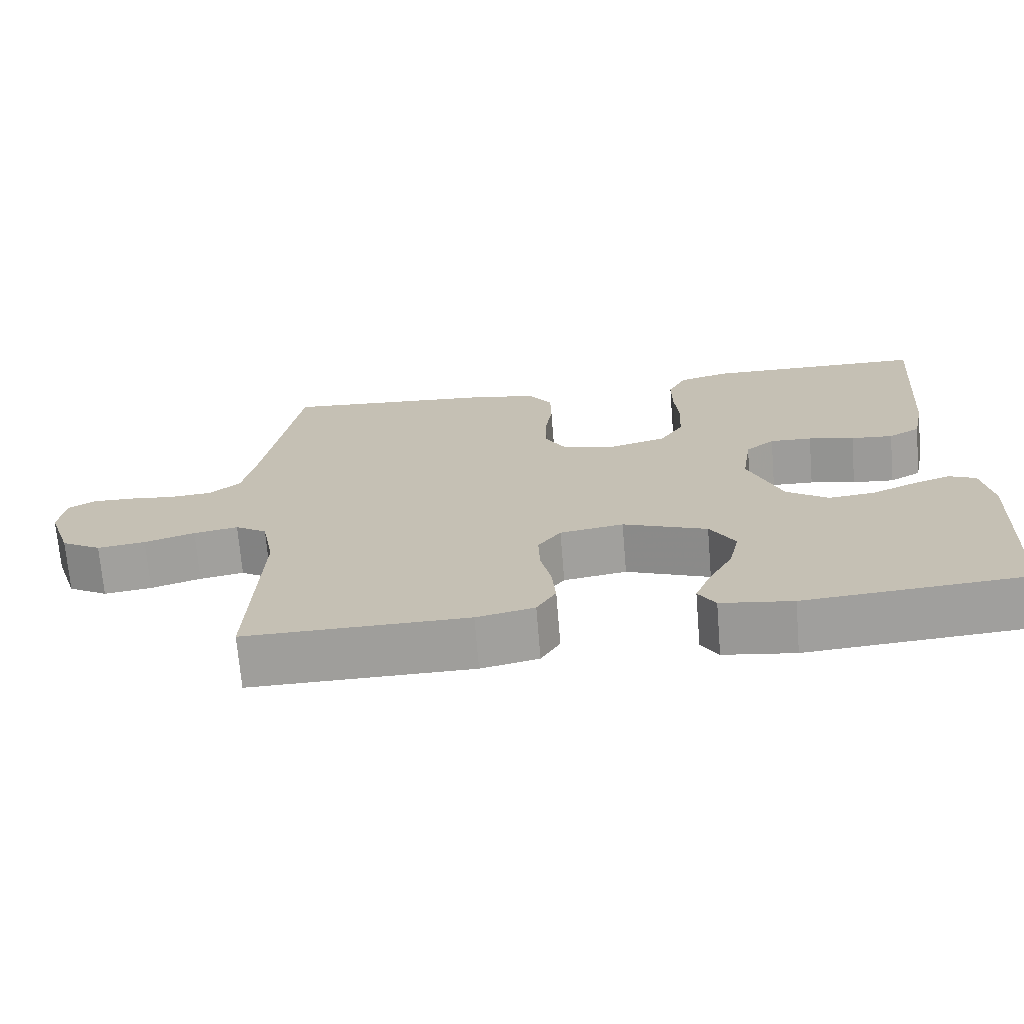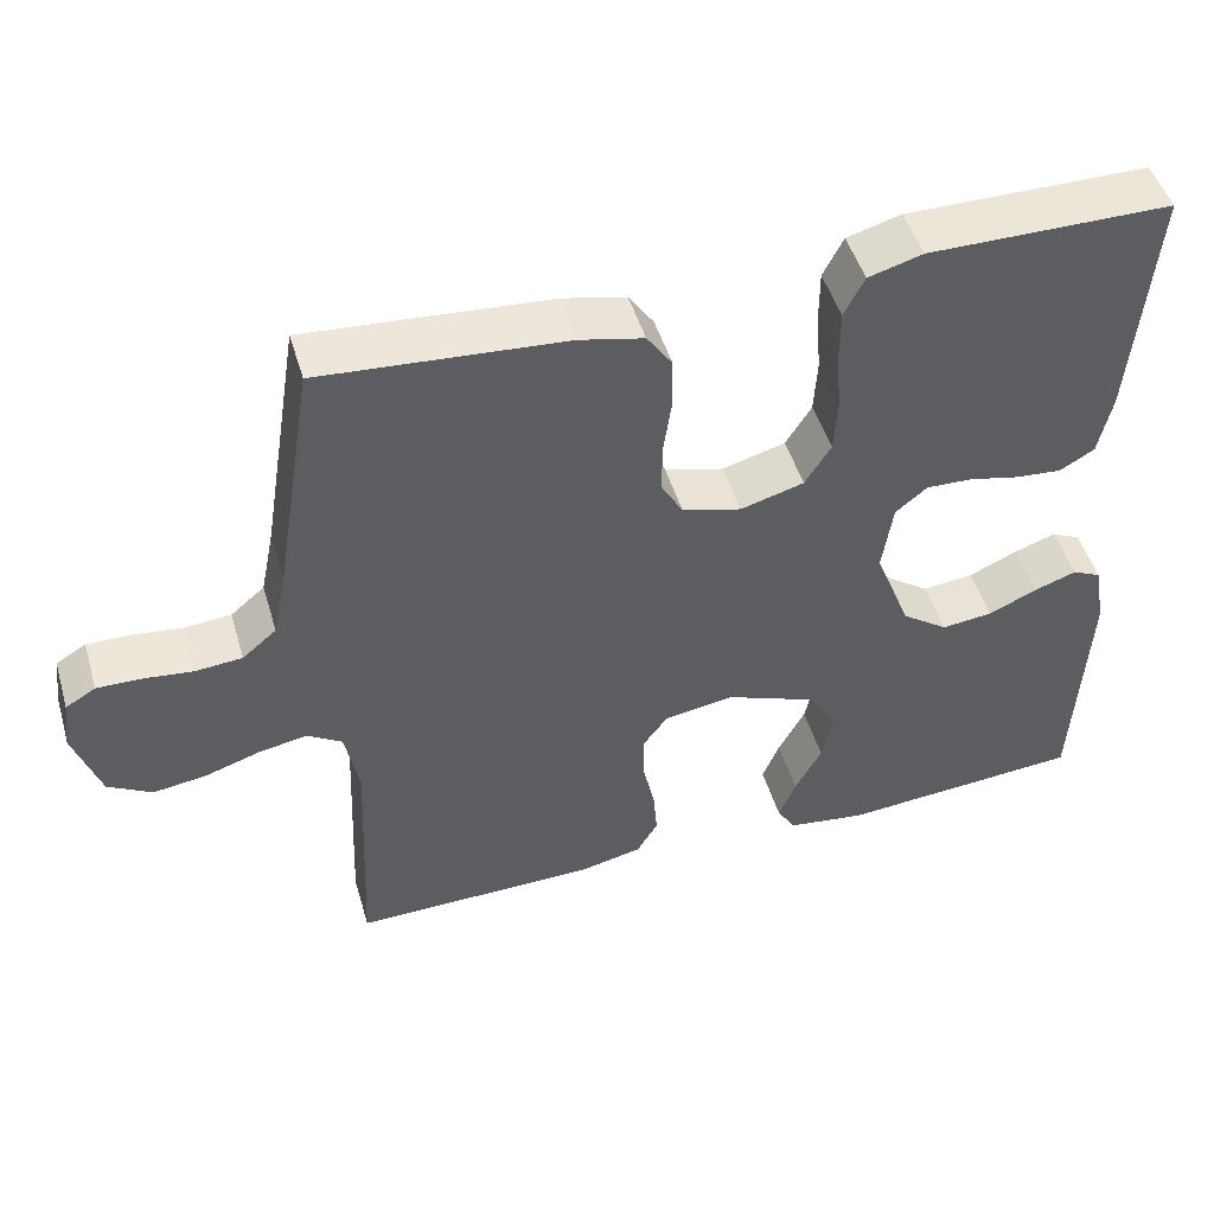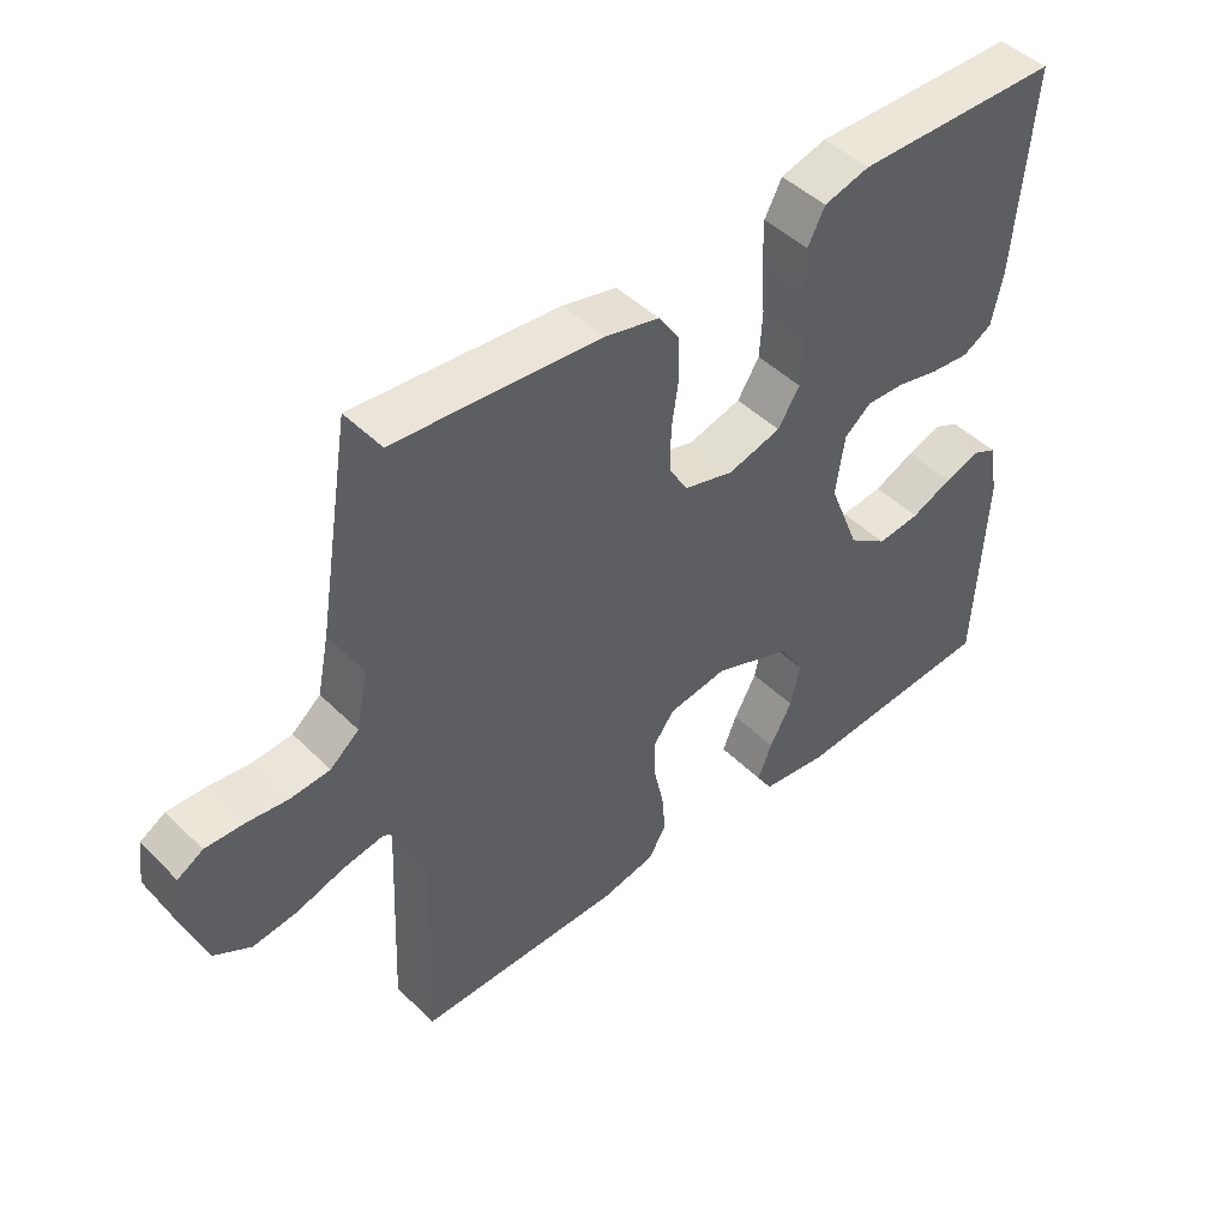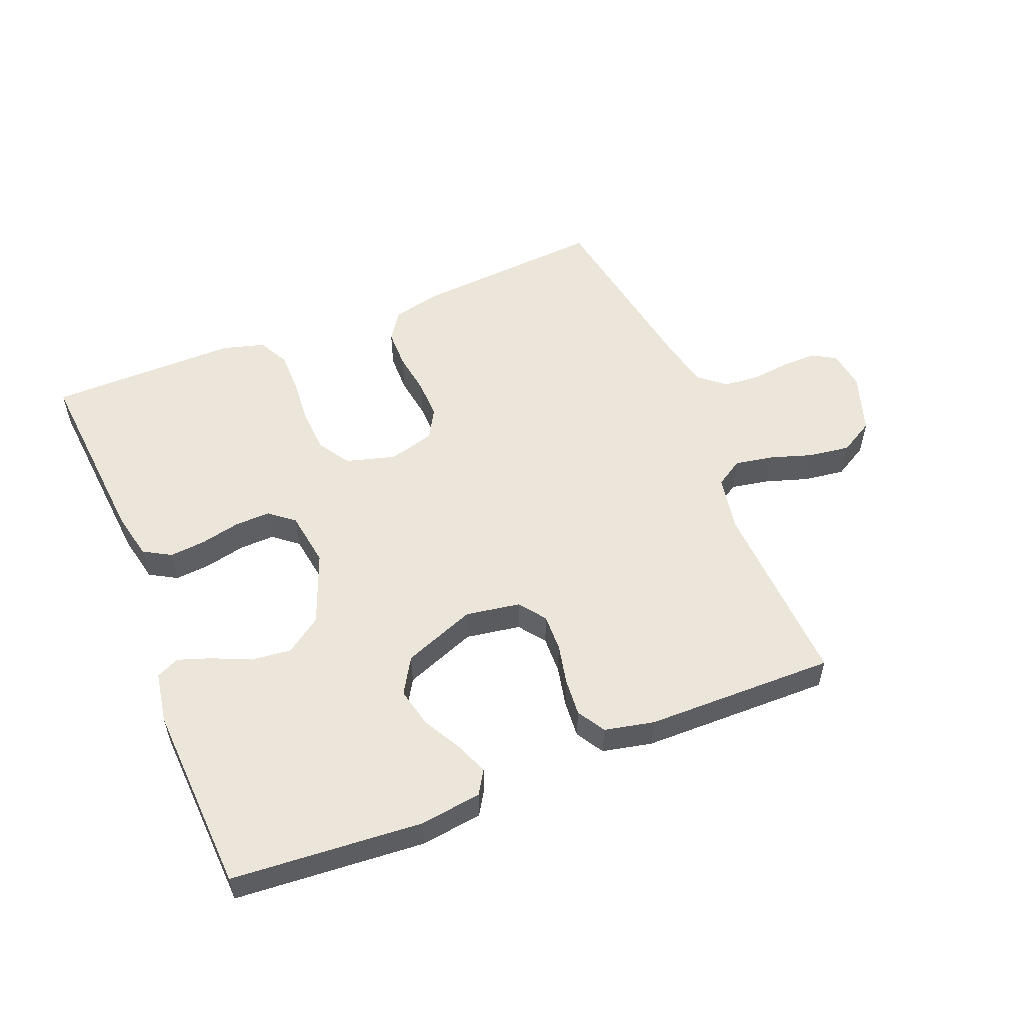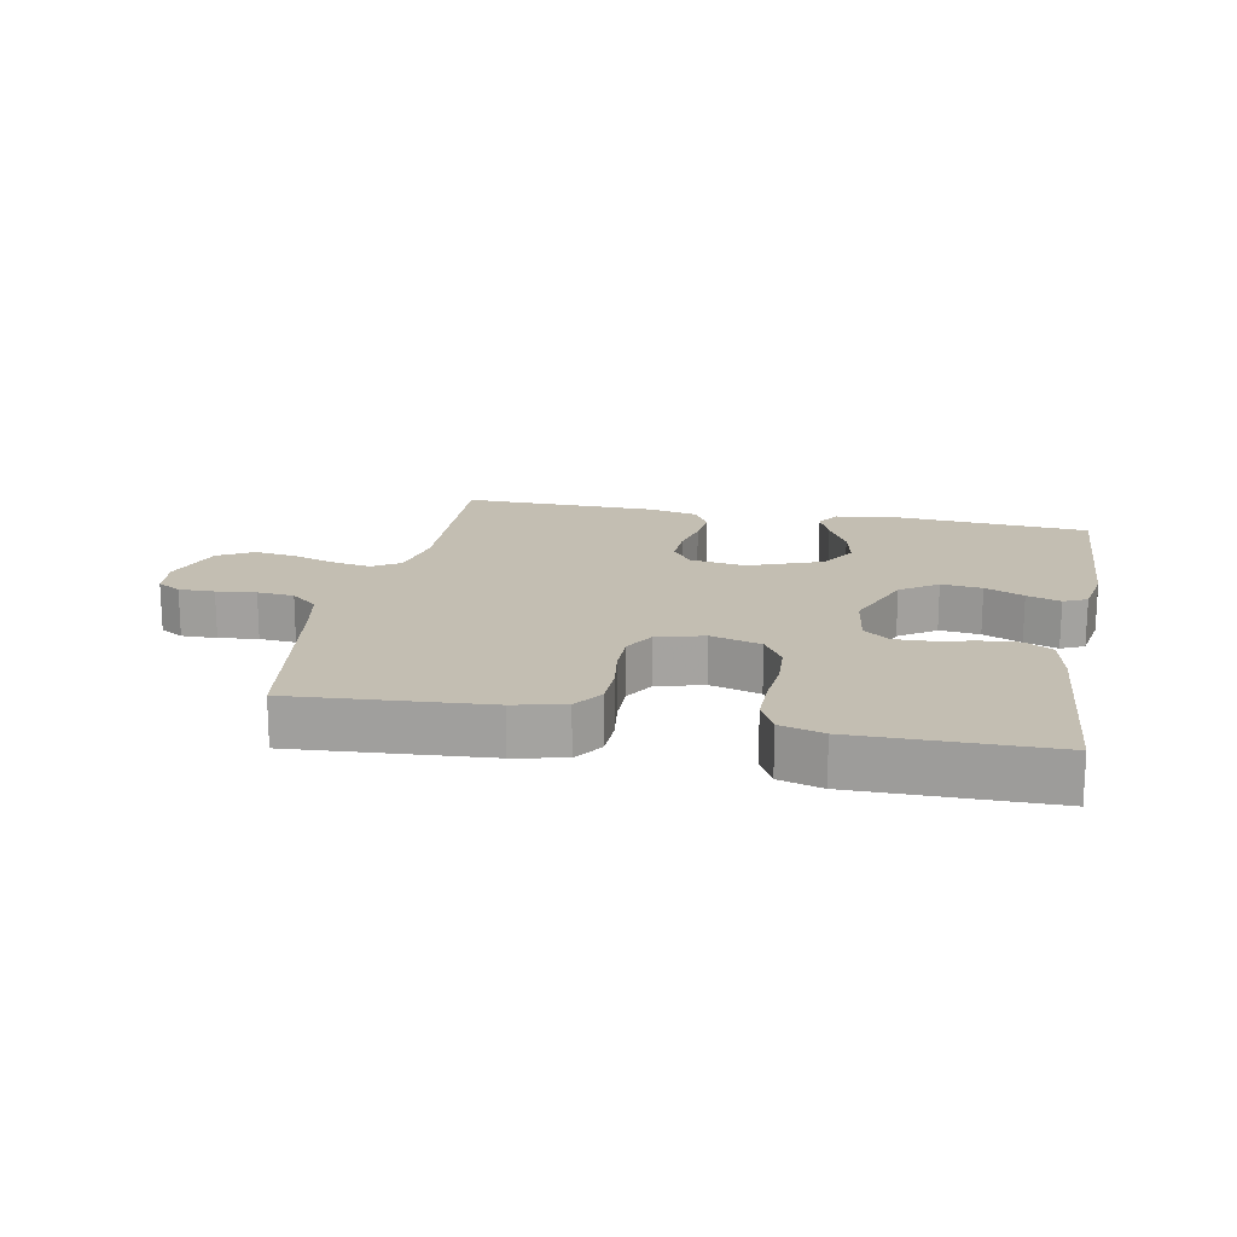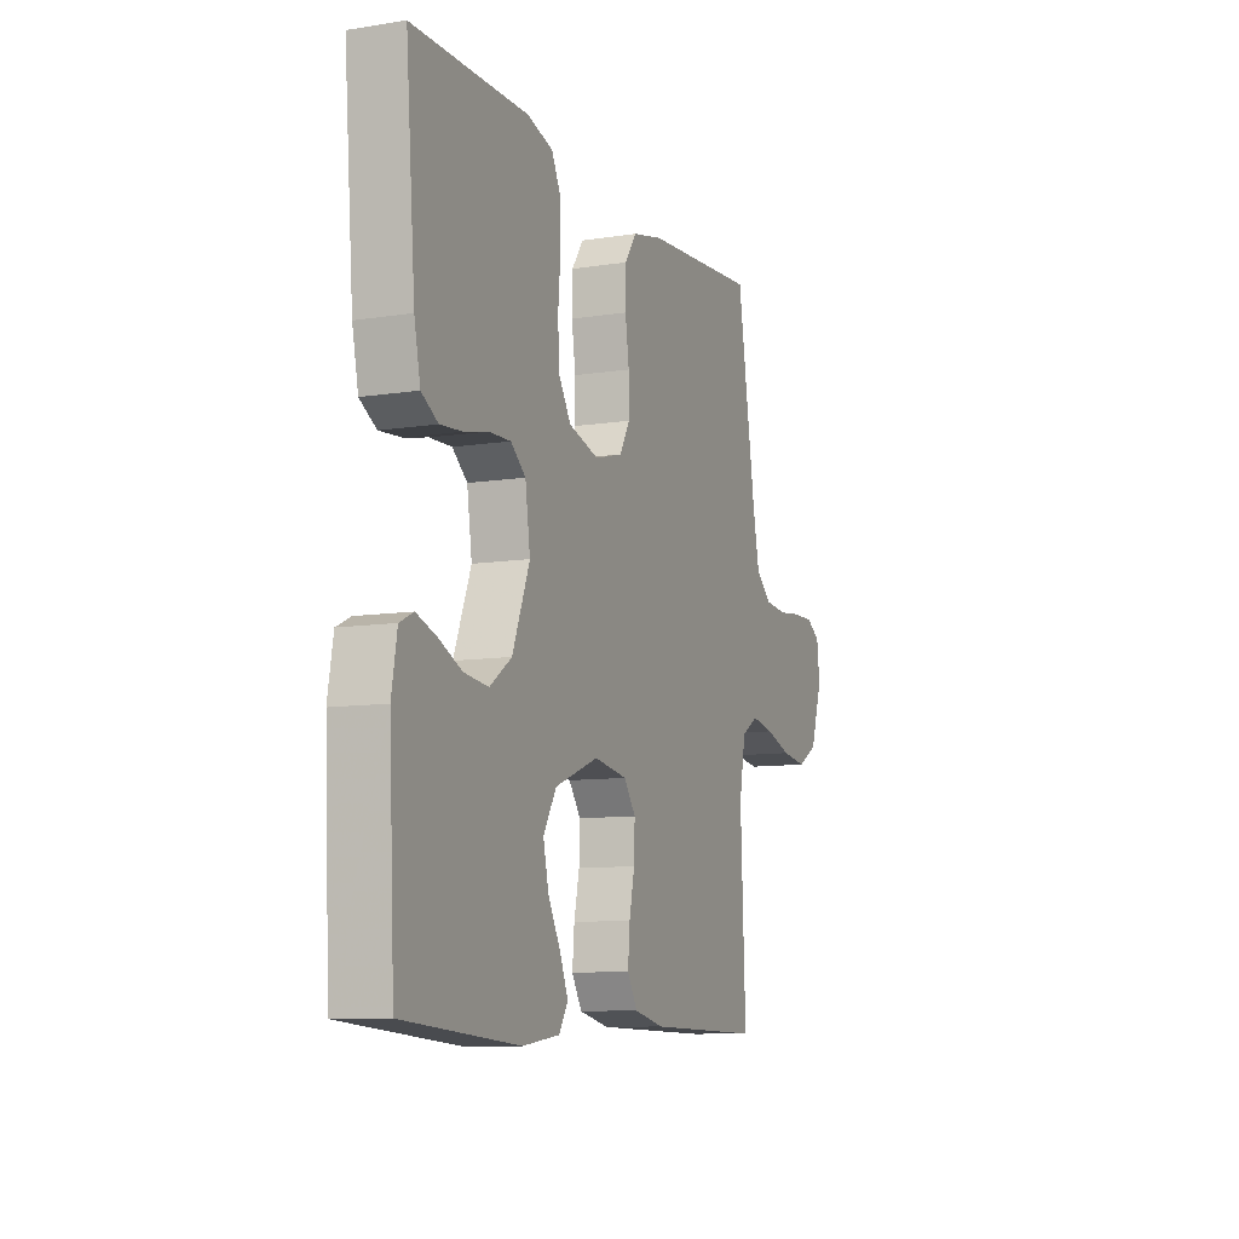
<metadata>
{"format":"obj","ext":"obj","renderer":"f3d","projection":"perspective","resolution":1024,"background":"white","views":[{"elev":-70.6,"azim":4.7,"up":"+Z"},{"elev":48.4,"azim":-16.4,"up":"+Z"},{"elev":46.2,"azim":-41.8,"up":"+Z"},{"elev":54.4,"azim":157.9,"up":"+Y"},{"elev":17.3,"azim":11.2,"up":"+Y"},{"elev":-9.6,"azim":112.2,"up":"+Z"}]}
</metadata>
<code>
v -0.5 0.07 -0.5
v -0.487 0.07 -0.2
v -0.504 0.07 -0.111
v -0.547 0.07 -0.084
v -0.607 0.07 -0.095
v -0.675 0.07 -0.117
v -0.74 0.07 -0.126
v -0.794 0.07 -0.095
v -0.826 0.07 0
v -0.818 0.07 0.063
v -0.781 0.07 0.085
v -0.726 0.07 0.084
v -0.665 0.07 0.077
v -0.608 0.07 0.082
v -0.566 0.07 0.117
v -0.549 0.07 0.2
v -0.5 0.07 0.5
v -0.2 0.07 0.477
v -0.121 0.07 0.459
v -0.09 0.07 0.414
v -0.089 0.07 0.351
v -0.099 0.07 0.283
v -0.1 0.07 0.22
v -0.073 0.07 0.173
v 0 0.07 0.153
v 0.078 0.07 0.175
v 0.11 0.07 0.226
v 0.114 0.07 0.294
v 0.108 0.07 0.367
v 0.108 0.07 0.434
v 0.133 0.07 0.483
v 0.2 0.07 0.502
v 0.5 0.07 0.5
v 0.475 0.07 0.2
v 0.459 0.07 0.124
v 0.416 0.07 0.099
v 0.359 0.07 0.104
v 0.297 0.07 0.118
v 0.24 0.07 0.12
v 0.201 0.07 0.088
v 0.188 0.07 0
v 0.233 0.07 -0.114
v 0.29 0.07 -0.154
v 0.353 0.07 -0.147
v 0.413 0.07 -0.12
v 0.465 0.07 -0.102
v 0.501 0.07 -0.119
v 0.515 0.07 -0.2
v 0.5 0.07 -0.5
v 0.2 0.07 -0.523
v 0.103 0.07 -0.51
v 0.08 0.07 -0.473
v 0.101 0.07 -0.421
v 0.134 0.07 -0.36
v 0.148 0.07 -0.298
v 0.114 0.07 -0.241
v 0 0.07 -0.197
v -0.086 0.07 -0.211
v -0.117 0.07 -0.253
v -0.115 0.07 -0.312
v -0.101 0.07 -0.376
v -0.096 0.07 -0.435
v -0.122 0.07 -0.479
v -0.2 0.07 -0.496
v -0.5 0 -0.5
v -0.487 0 -0.2
v -0.504 0 -0.111
v -0.547 0 -0.084
v -0.607 0 -0.095
v -0.675 0 -0.117
v -0.74 0 -0.126
v -0.794 0 -0.095
v -0.826 0 0
v -0.818 0 0.063
v -0.781 0 0.085
v -0.726 0 0.084
v -0.665 0 0.077
v -0.608 0 0.082
v -0.566 0 0.117
v -0.549 0 0.2
v -0.5 0 0.5
v -0.2 0 0.477
v -0.121 0 0.459
v -0.09 0 0.414
v -0.089 0 0.351
v -0.099 0 0.283
v -0.1 0 0.22
v -0.073 0 0.173
v 0 0 0.153
v 0.078 0 0.175
v 0.11 0 0.226
v 0.114 0 0.294
v 0.108 0 0.367
v 0.108 0 0.434
v 0.133 0 0.483
v 0.2 0 0.502
v 0.5 0 0.5
v 0.475 0 0.2
v 0.459 0 0.124
v 0.416 0 0.099
v 0.359 0 0.104
v 0.297 0 0.118
v 0.24 0 0.12
v 0.201 0 0.088
v 0.188 0 0
v 0.233 0 -0.114
v 0.29 0 -0.154
v 0.353 0 -0.147
v 0.413 0 -0.12
v 0.465 0 -0.102
v 0.501 0 -0.119
v 0.515 0 -0.2
v 0.5 0 -0.5
v 0.2 0 -0.523
v 0.103 0 -0.51
v 0.08 0 -0.473
v 0.101 0 -0.421
v 0.134 0 -0.36
v 0.148 0 -0.298
v 0.114 0 -0.241
v 0 0 -0.197
v -0.086 0 -0.211
v -0.117 0 -0.253
v -0.115 0 -0.312
v -0.101 0 -0.376
v -0.096 0 -0.435
v -0.122 0 -0.479
v -0.2 0 -0.496
f 64 1 2
f 63 64 2
f 62 63 2
f 61 62 2
f 60 61 2
f 59 60 2 3
f 58 59 3 4
f 57 58 4
f 52 53 54
f 51 52 54
f 50 51 54
f 49 50 54
f 48 49 54
f 47 48 54
f 46 47 54
f 45 46 54
f 44 45 54
f 43 44 54 55
f 42 43 55 56
f 36 37 38
f 35 36 38
f 34 35 38
f 33 34 38
f 32 33 38
f 31 32 38
f 30 31 38
f 29 30 38
f 28 29 38
f 27 28 38 39
f 26 27 39 40
f 20 21 22
f 19 20 22
f 18 19 22
f 17 18 22
f 16 17 22
f 15 16 22 23
f 14 15 23 24
f 11 12 13
f 10 11 13
f 9 10 13
f 8 9 13
f 7 8 13
f 6 7 13
f 5 6 13
f 4 5 13 14
f 14 24 25
f 4 14 25
f 57 4 25
f 57 25 26
f 56 57 26
f 42 56 26
f 41 42 26
f 26 40 41
f 66 65 128
f 66 128 127
f 66 127 126
f 66 126 125
f 66 125 124
f 67 66 124 123
f 68 67 123 122
f 68 122 121
f 118 117 116
f 118 116 115
f 118 115 114
f 118 114 113
f 118 113 112
f 118 112 111
f 118 111 110
f 118 110 109
f 118 109 108
f 119 118 108 107
f 120 119 107 106
f 102 101 100
f 102 100 99
f 102 99 98
f 102 98 97
f 102 97 96
f 102 96 95
f 102 95 94
f 102 94 93
f 102 93 92
f 103 102 92 91
f 104 103 91 90
f 86 85 84
f 86 84 83
f 86 83 82
f 86 82 81
f 86 81 80
f 87 86 80 79
f 88 87 79 78
f 77 76 75
f 77 75 74
f 77 74 73
f 77 73 72
f 77 72 71
f 77 71 70
f 77 70 69
f 78 77 69 68
f 89 88 78
f 89 78 68
f 89 68 121
f 90 89 121
f 90 121 120
f 90 120 106
f 90 106 105
f 105 104 90
f 1 65 66 2
f 2 66 67 3
f 3 67 68 4
f 4 68 69 5
f 5 69 70 6
f 6 70 71 7
f 7 71 72 8
f 8 72 73 9
f 9 73 74 10
f 10 74 75 11
f 11 75 76 12
f 12 76 77 13
f 13 77 78 14
f 14 78 79 15
f 15 79 80 16
f 16 80 81 17
f 17 81 82 18
f 18 82 83 19
f 19 83 84 20
f 20 84 85 21
f 21 85 86 22
f 22 86 87 23
f 23 87 88 24
f 24 88 89 25
f 25 89 90 26
f 26 90 91 27
f 27 91 92 28
f 28 92 93 29
f 29 93 94 30
f 30 94 95 31
f 31 95 96 32
f 32 96 97 33
f 33 97 98 34
f 34 98 99 35
f 35 99 100 36
f 36 100 101 37
f 37 101 102 38
f 38 102 103 39
f 39 103 104 40
f 40 104 105 41
f 41 105 106 42
f 42 106 107 43
f 43 107 108 44
f 44 108 109 45
f 45 109 110 46
f 46 110 111 47
f 47 111 112 48
f 48 112 113 49
f 49 113 114 50
f 50 114 115 51
f 51 115 116 52
f 52 116 117 53
f 53 117 118 54
f 54 118 119 55
f 55 119 120 56
f 56 120 121 57
f 57 121 122 58
f 58 122 123 59
f 59 123 124 60
f 60 124 125 61
f 61 125 126 62
f 62 126 127 63
f 63 127 128 64
f 64 128 65 1

</code>
